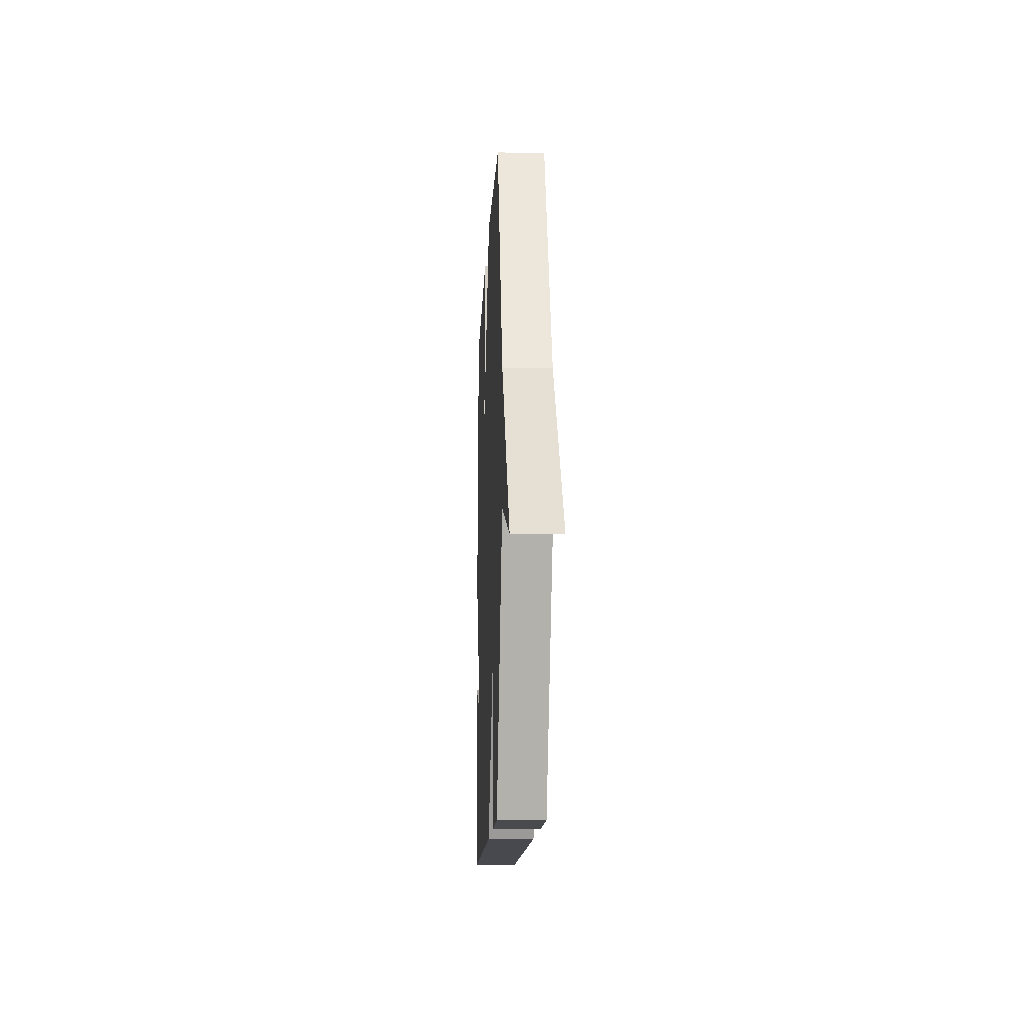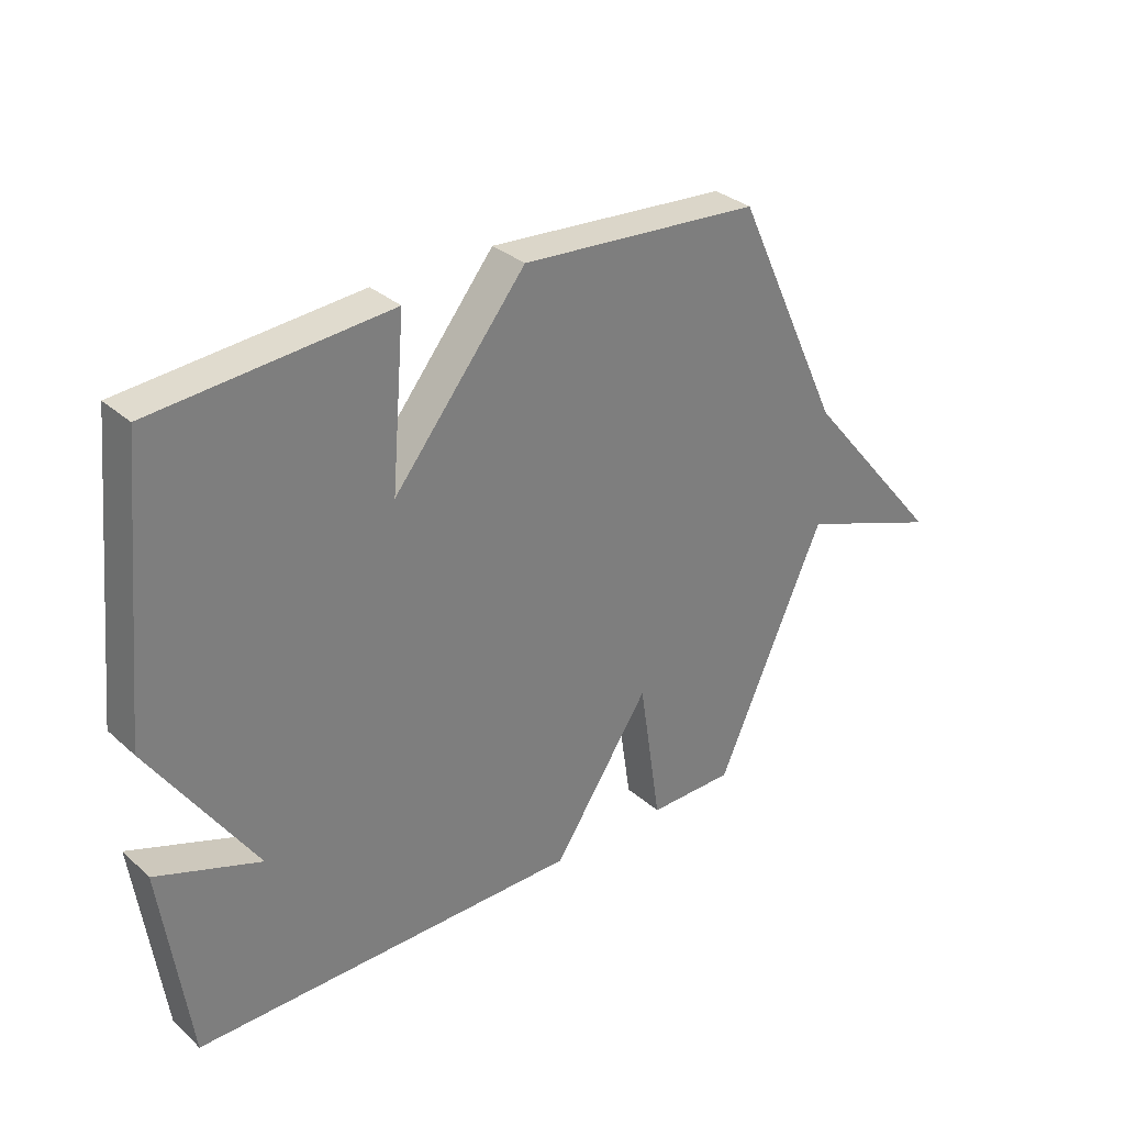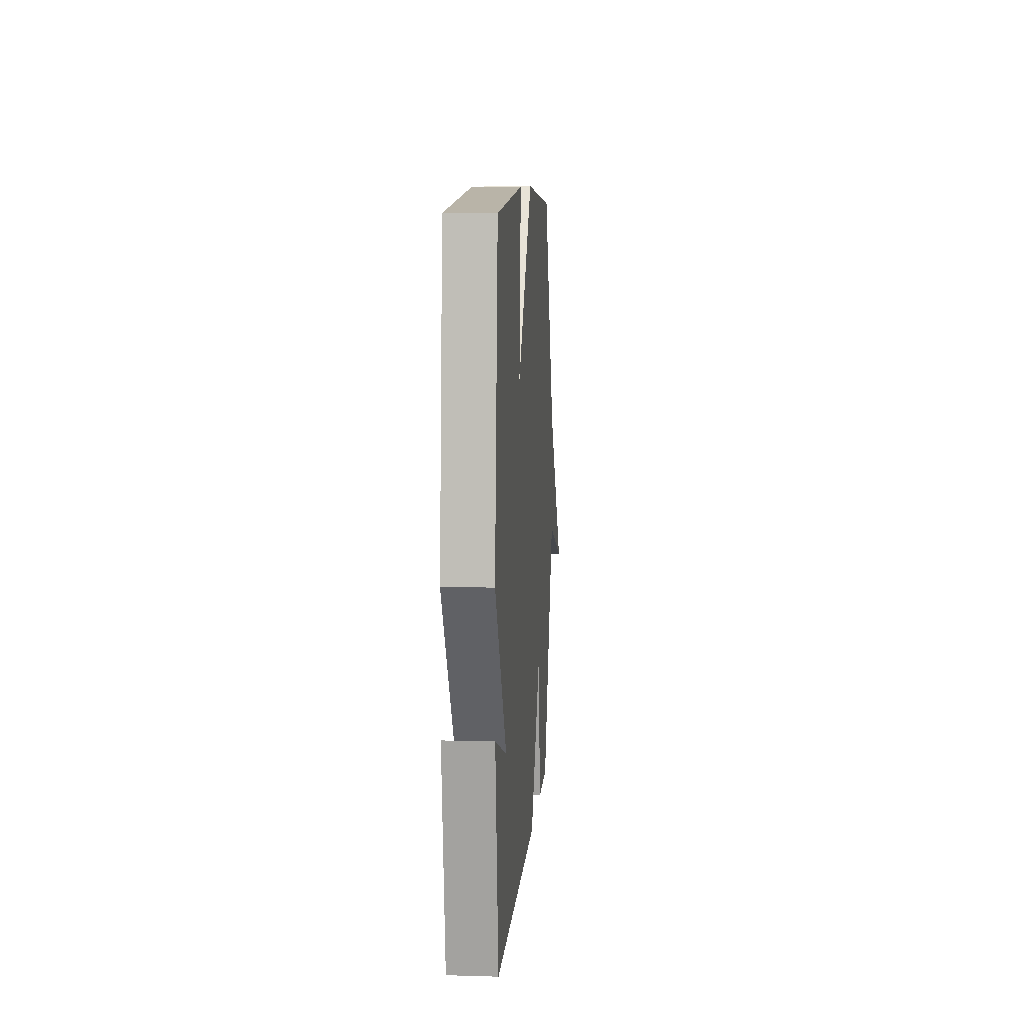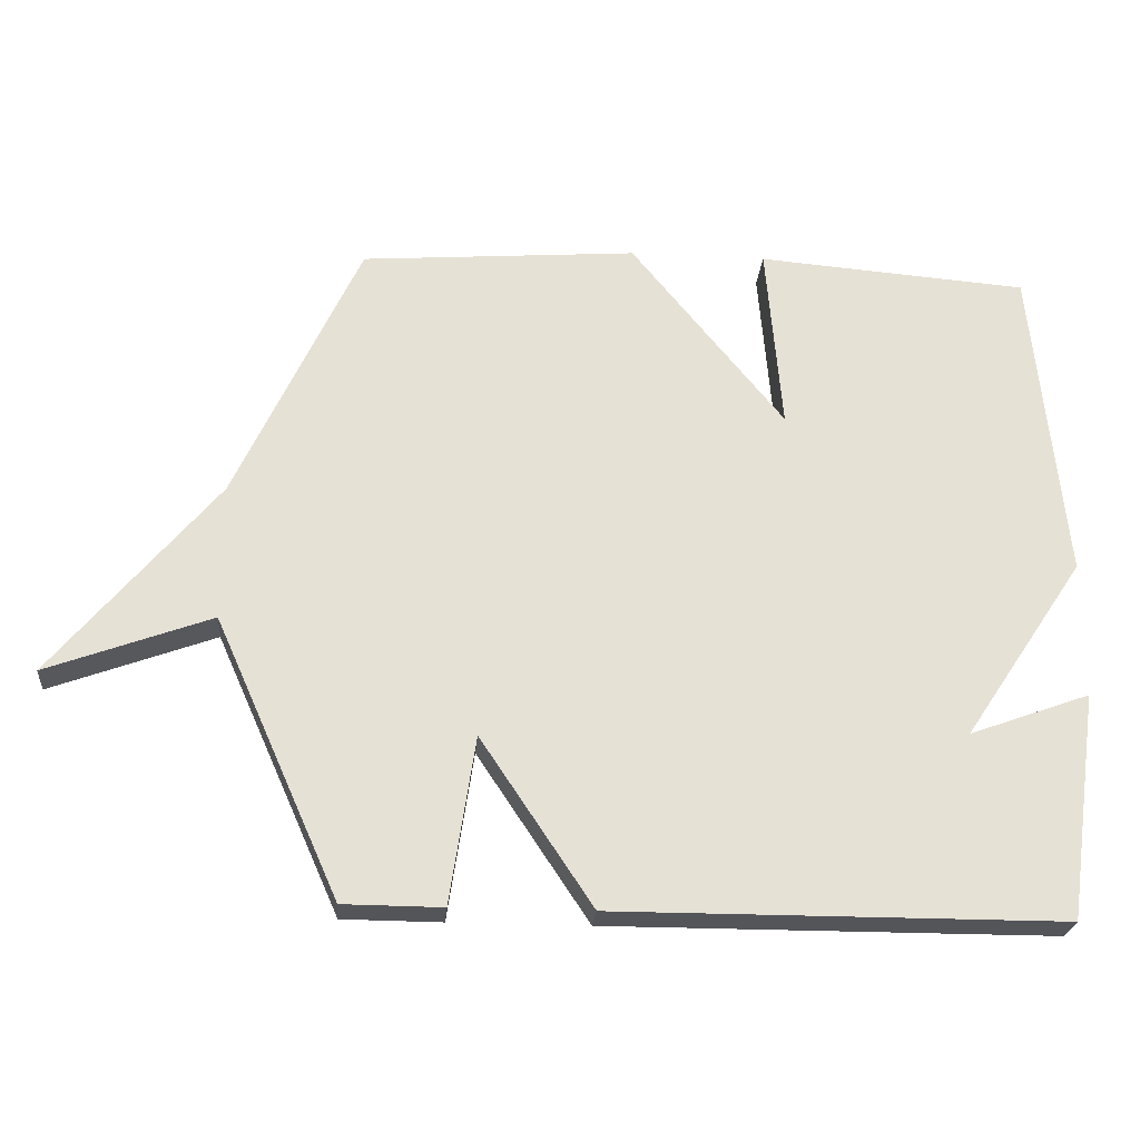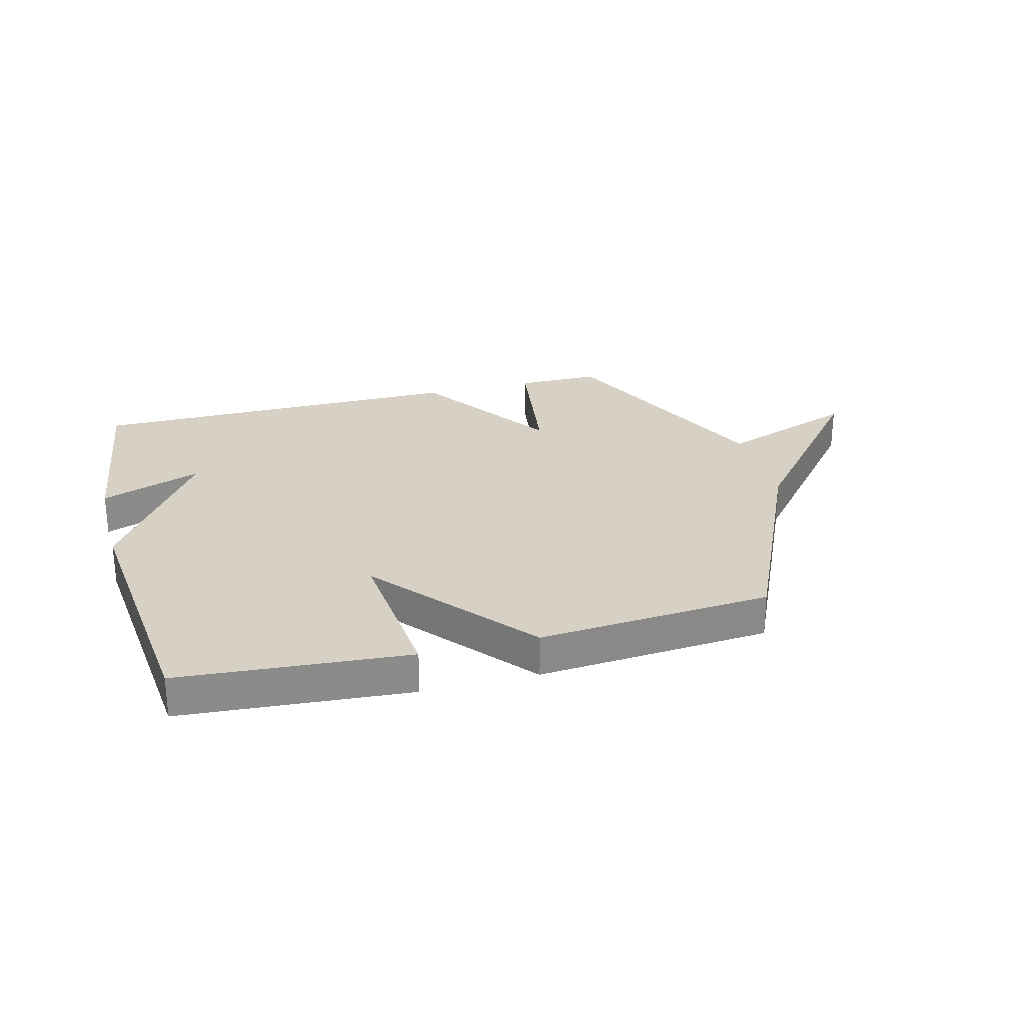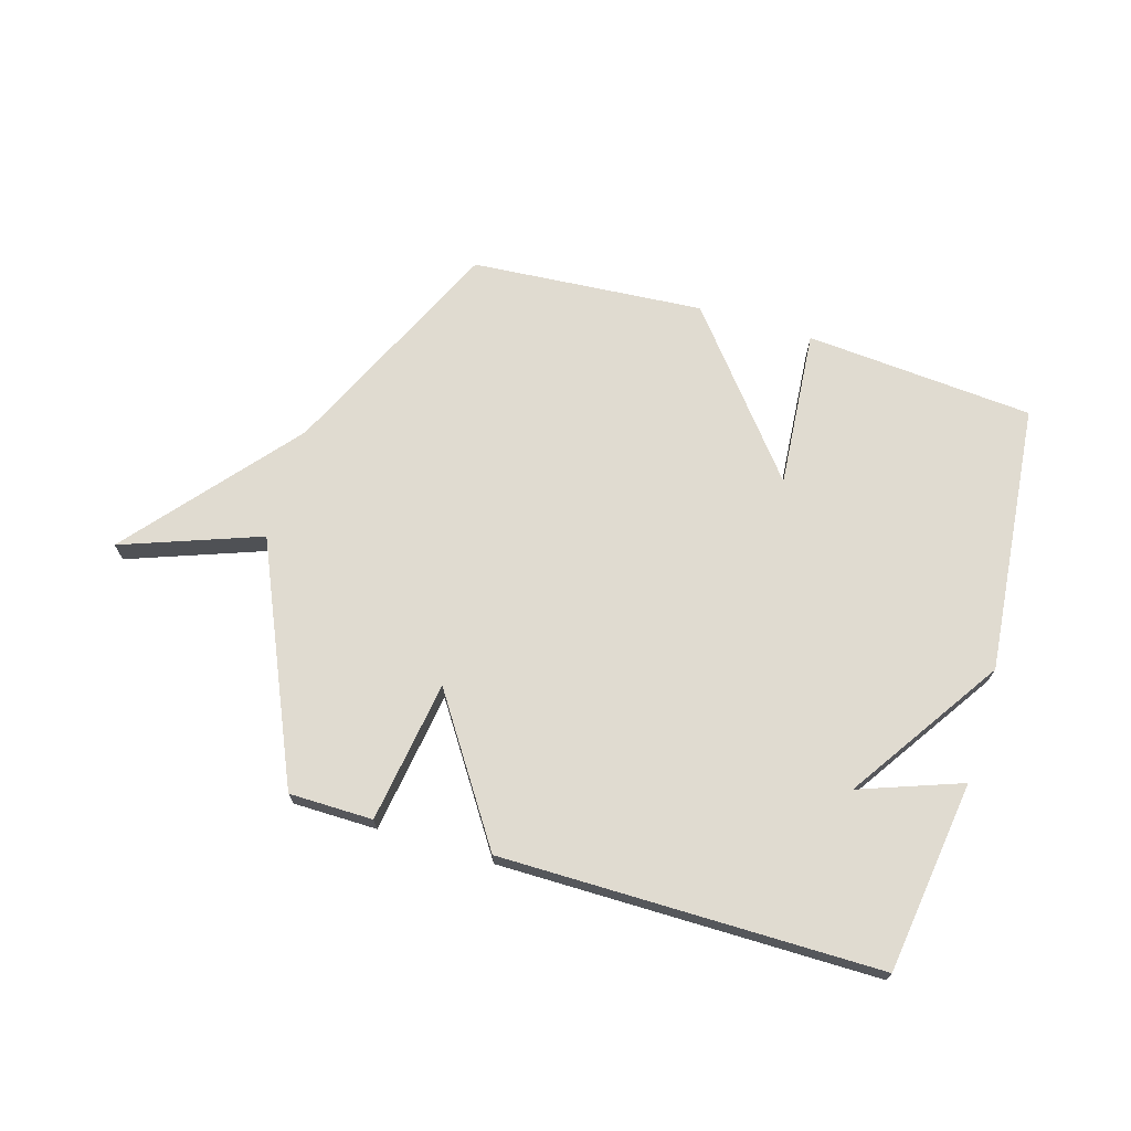
<metadata>
{"format":"obj","ext":"obj","renderer":"f3d","projection":"perspective","resolution":1024,"background":"white","views":[{"elev":-12.8,"azim":87.5,"up":"+Z"},{"elev":32.0,"azim":-39.3,"up":"+Z"},{"elev":8.8,"azim":-85.6,"up":"+Z"},{"elev":-24.7,"azim":175.3,"up":"+Z"},{"elev":26.6,"azim":-15.0,"up":"+Y"},{"elev":70.1,"azim":-163.3,"up":"+Y"}]}
</metadata>
<code>
v 0.5 0.07 0.5
v 0.682 0.07 0.108
v 0.922 0.07 -0.18
v 0.682 0.07 -0.092
v 0.5 0.07 -0.5
v 0.355 0.07 -0.501
v 0.318 0.07 -0.256
v 0.155 0.07 -0.501
v -0.5 0.07 -0.5
v -0.546 0.07 -0.168
v -0.37 0.07 -0.232
v -0.546 0.07 0.032
v -0.5 0.07 0.5
v -0.104 0.07 0.531
v -0.127 0.07 0.256
v 0.096 0.07 0.531
v 0.5 0 0.5
v 0.682 0 0.108
v 0.922 0 -0.18
v 0.682 0 -0.092
v 0.5 0 -0.5
v 0.355 0 -0.501
v 0.318 0 -0.256
v 0.155 0 -0.501
v -0.5 0 -0.5
v -0.546 0 -0.168
v -0.37 0 -0.232
v -0.546 0 0.032
v -0.5 0 0.5
v -0.104 0 0.531
v -0.127 0 0.256
v 0.096 0 0.531
f 15 16 1 2
f 13 14 15
f 12 13 15
f 11 12 15
f 11 15 2
f 8 9 10 11
f 7 8 11
f 7 11 2
f 6 7 2
f 5 6 2
f 4 5 2
f 2 3 4
f 18 17 32 31
f 31 30 29
f 31 29 28
f 31 28 27
f 18 31 27
f 27 26 25 24
f 27 24 23
f 18 27 23
f 18 23 22
f 18 22 21
f 18 21 20
f 20 19 18
f 1 17 18 2
f 2 18 19 3
f 3 19 20 4
f 4 20 21 5
f 5 21 22 6
f 6 22 23 7
f 7 23 24 8
f 8 24 25 9
f 9 25 26 10
f 10 26 27 11
f 11 27 28 12
f 12 28 29 13
f 13 29 30 14
f 14 30 31 15
f 15 31 32 16
f 16 32 17 1

</code>
